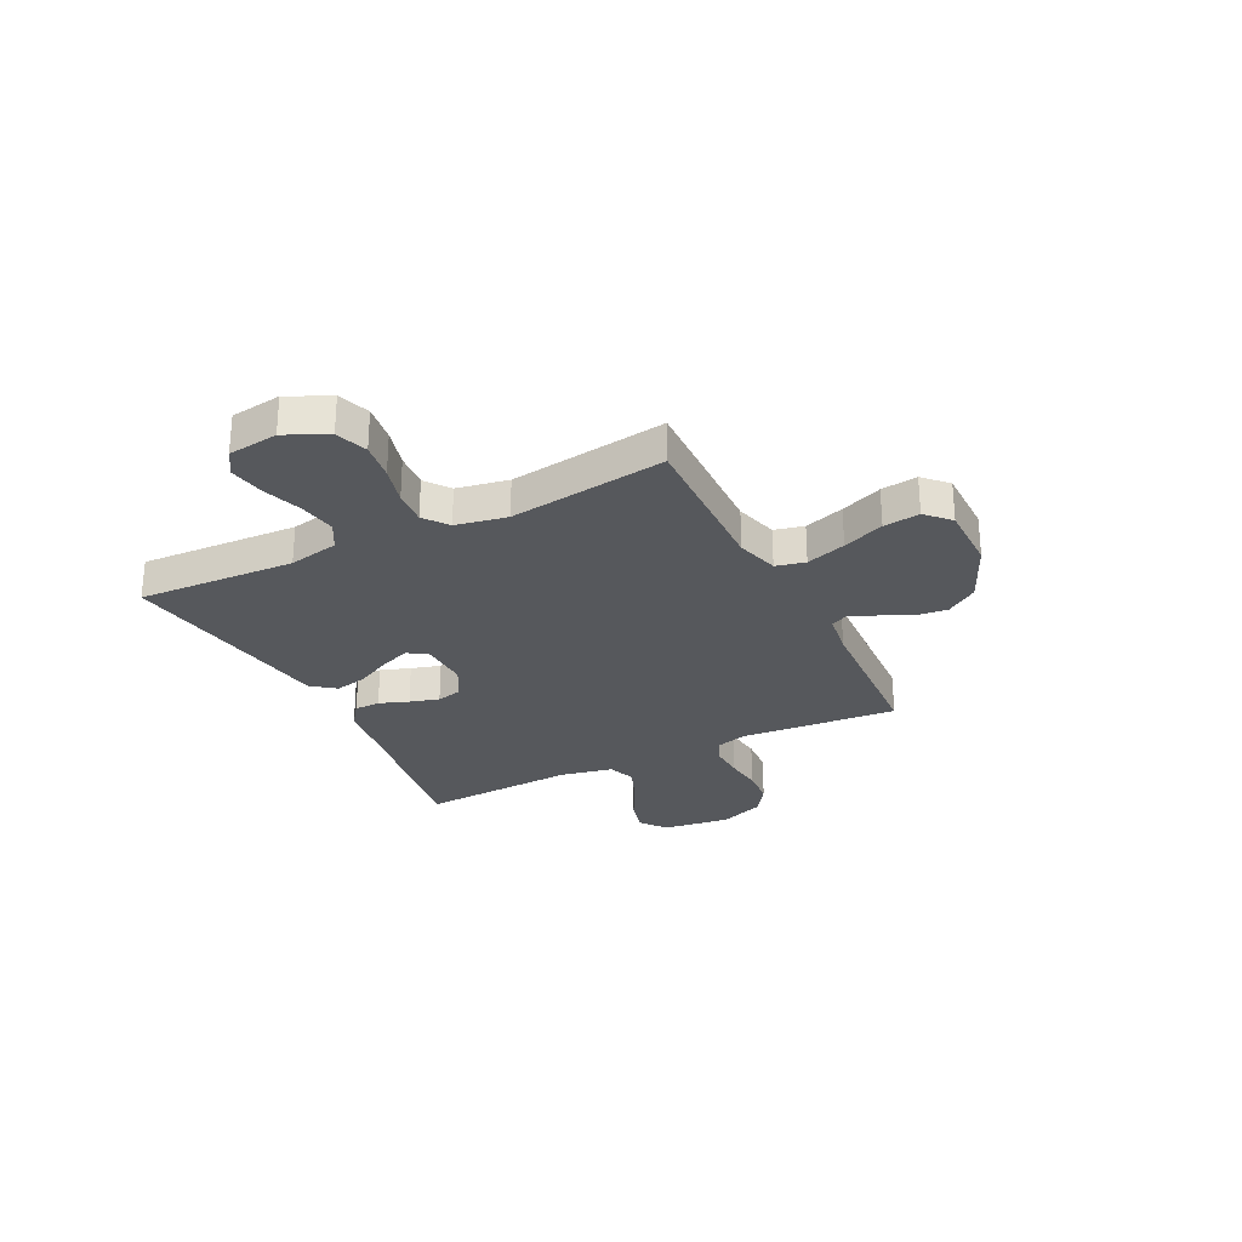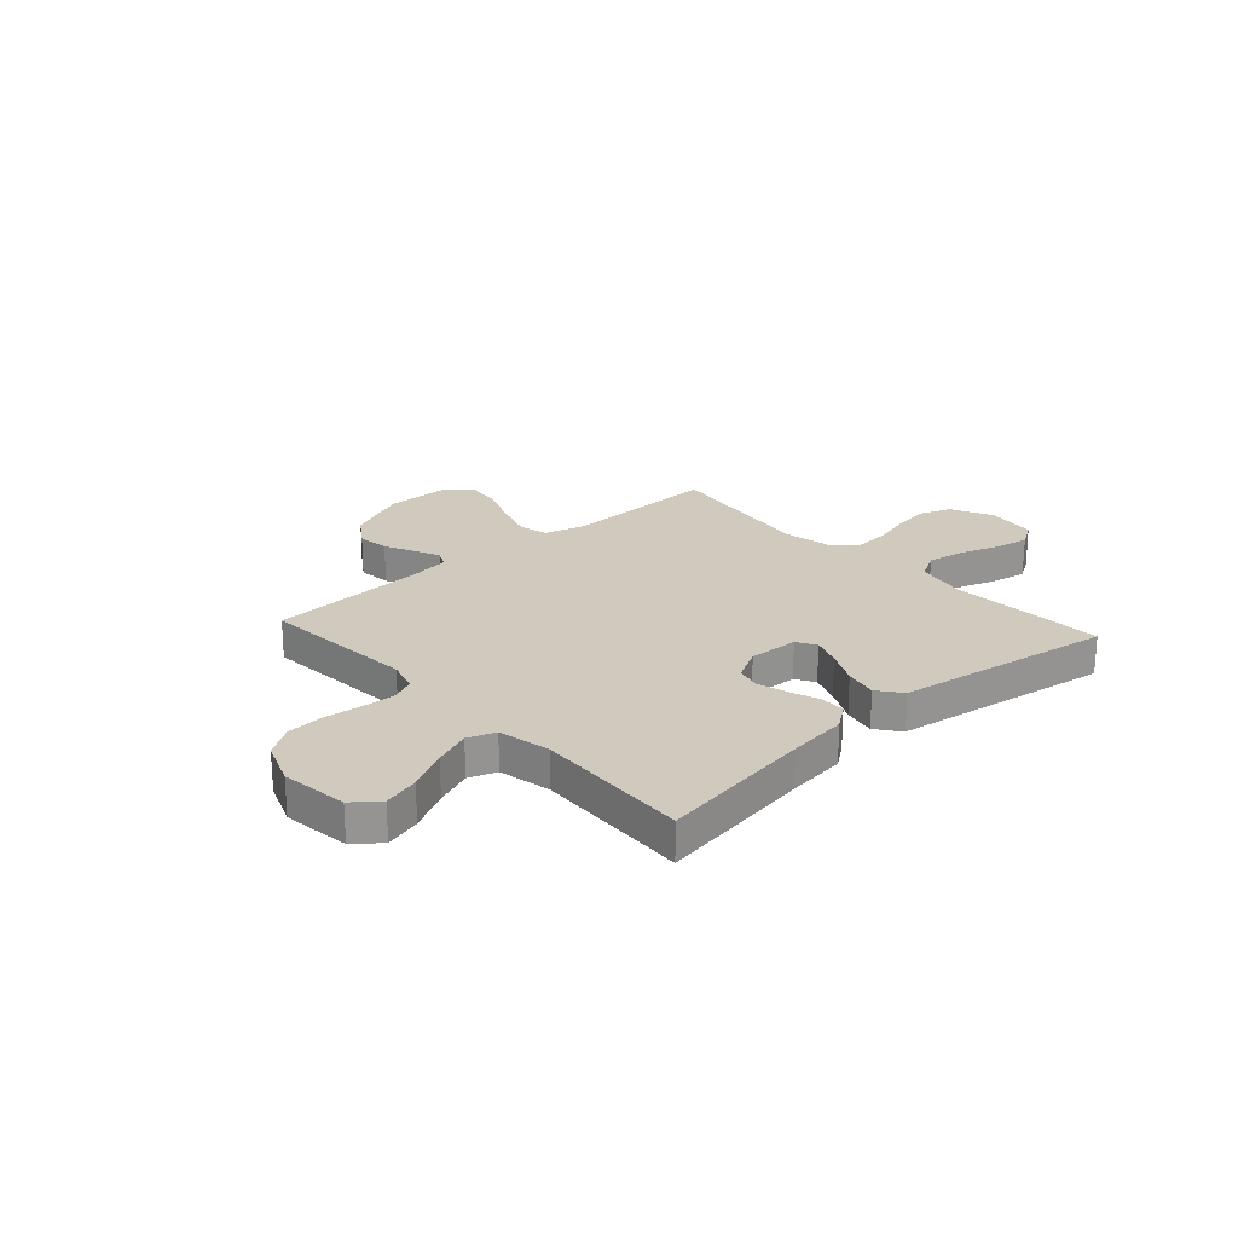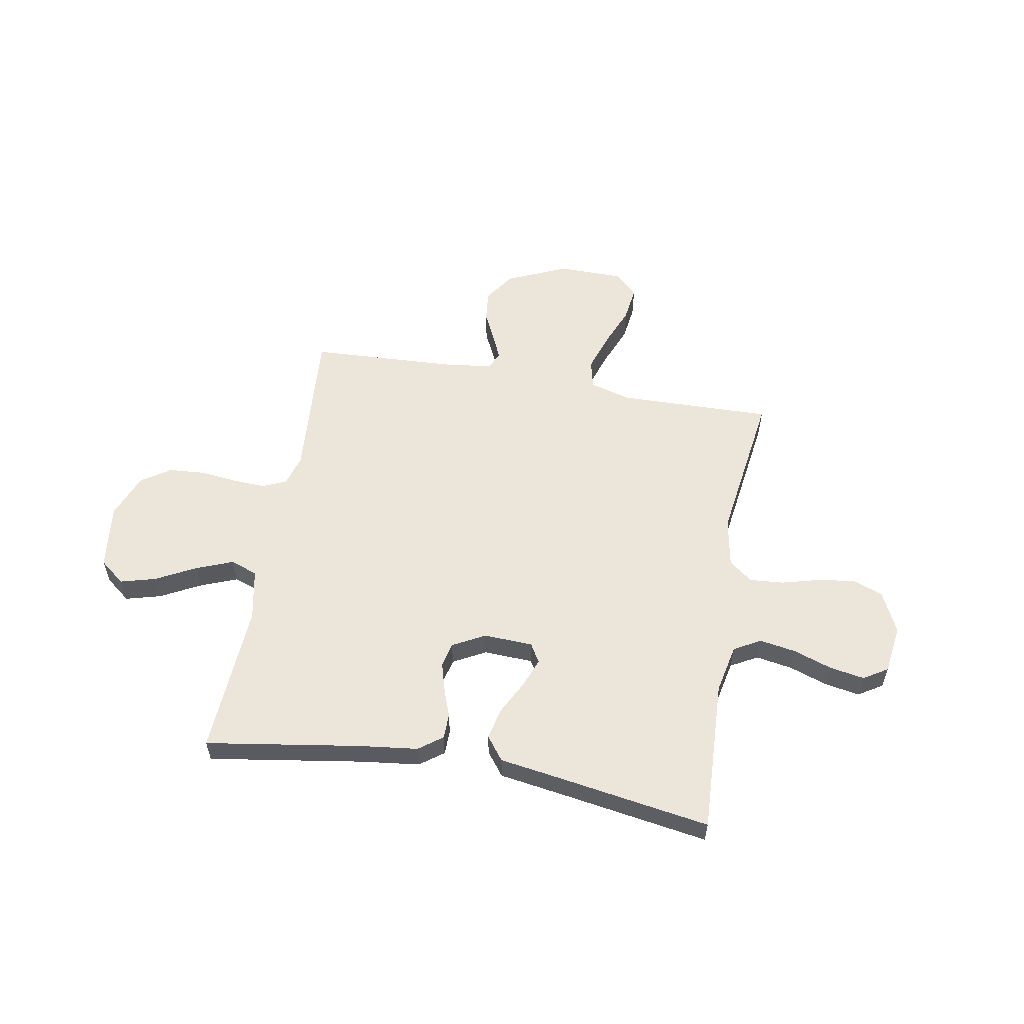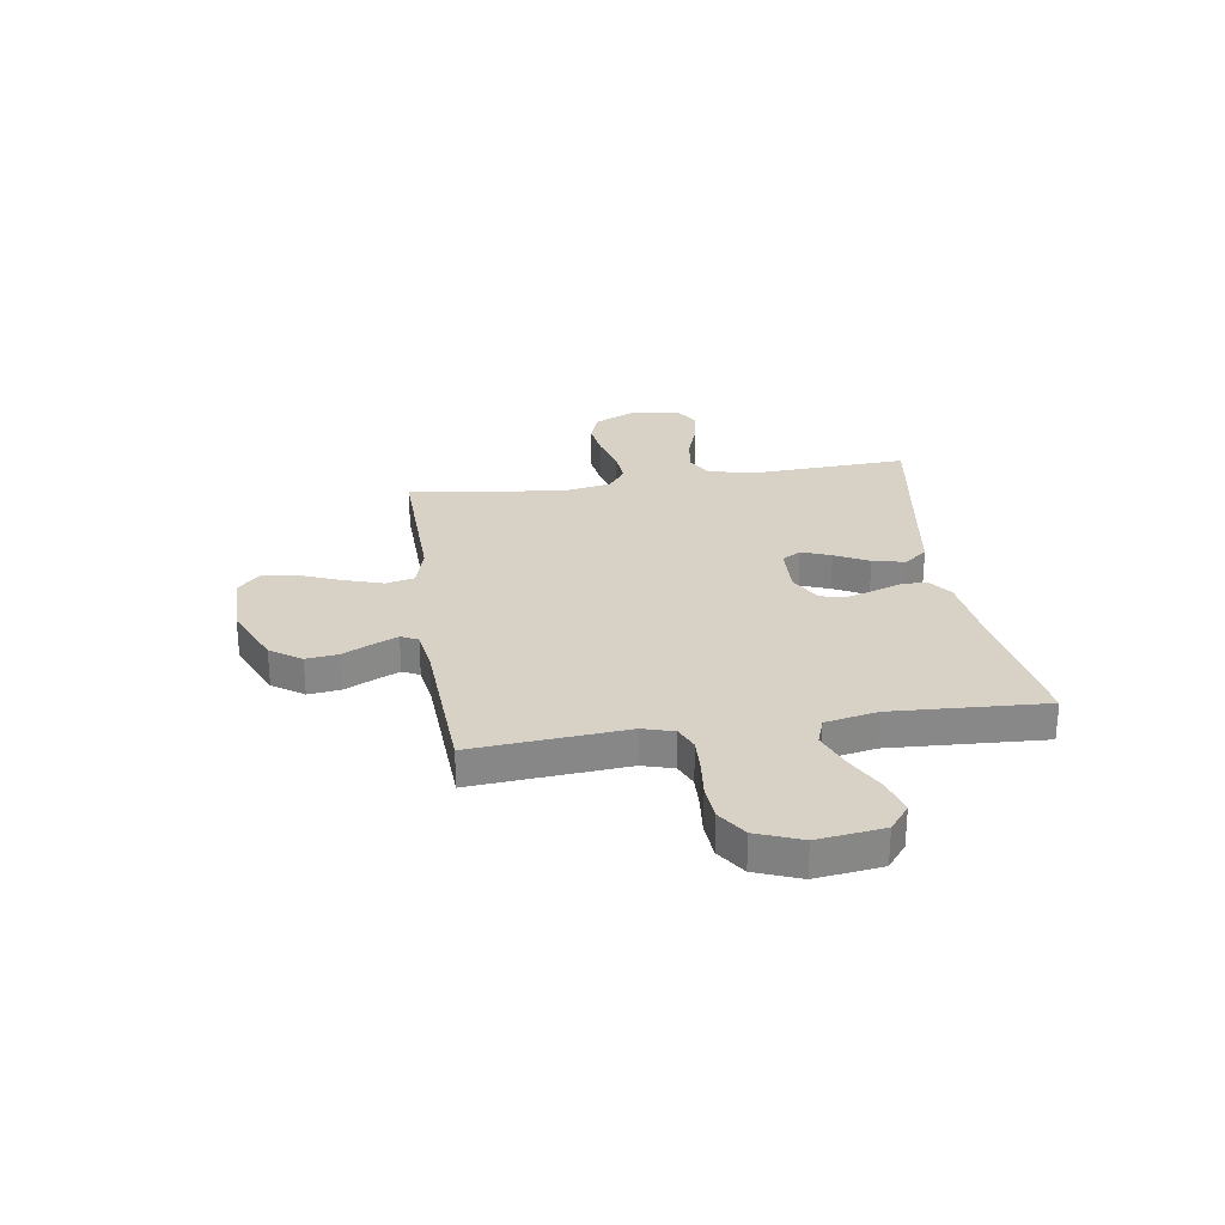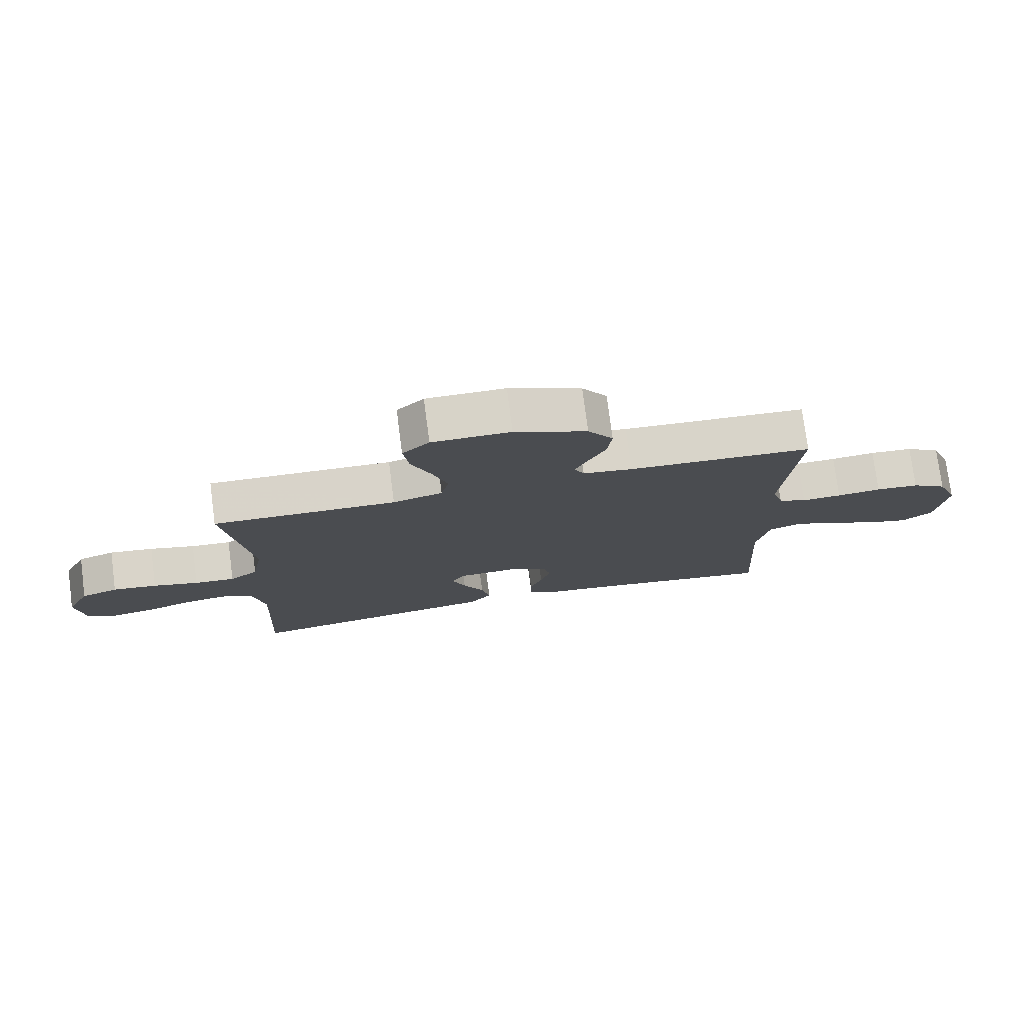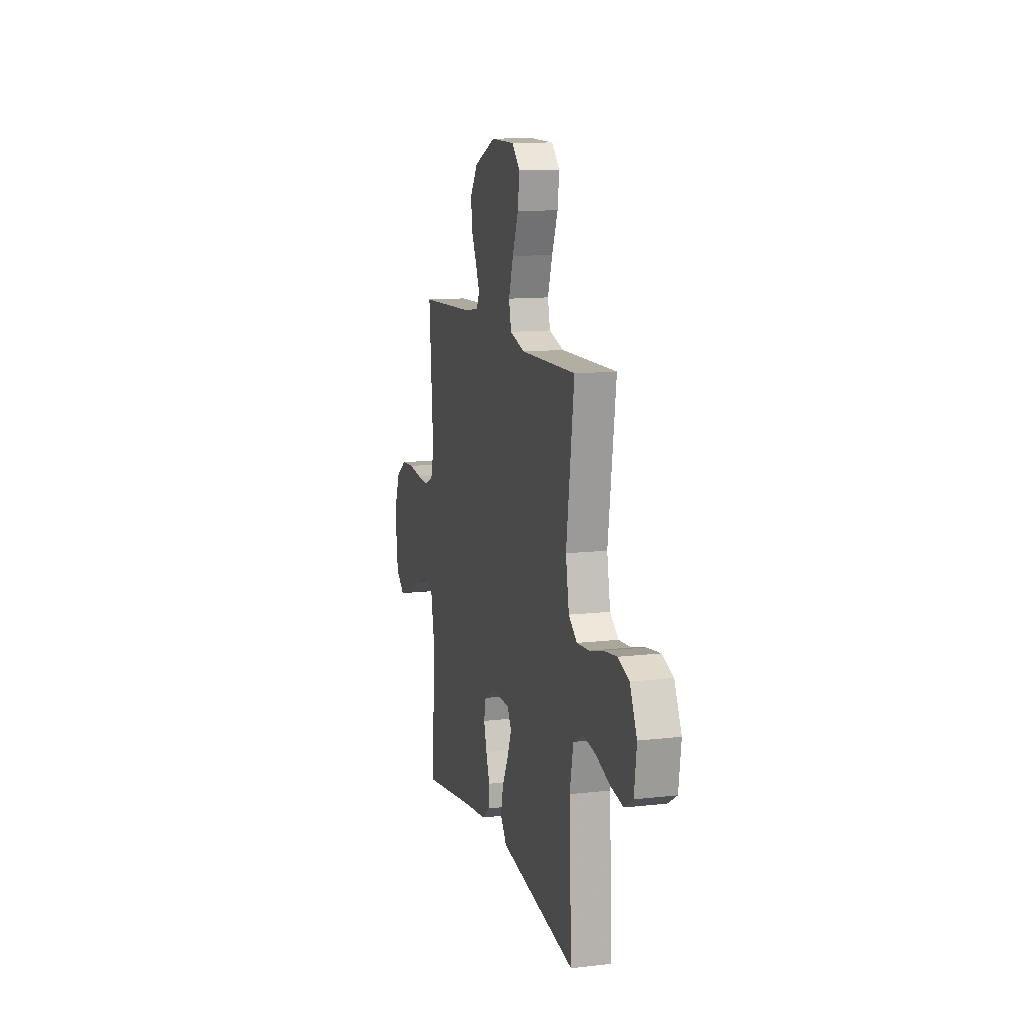
<metadata>
{"format":"obj","ext":"obj","renderer":"f3d","projection":"perspective","resolution":1024,"background":"white","views":[{"elev":-27.8,"azim":-63.6,"up":"+Y"},{"elev":23.1,"azim":137.8,"up":"+Y"},{"elev":56.5,"azim":-169.9,"up":"+Y"},{"elev":27.6,"azim":81.3,"up":"+Y"},{"elev":76.5,"azim":-7.4,"up":"+Z"},{"elev":12.2,"azim":-105.2,"up":"+Z"}]}
</metadata>
<code>
v -0.5 0.07 -0.5
v -0.486 0.07 -0.2
v -0.506 0.07 -0.104
v -0.558 0.07 -0.075
v -0.629 0.07 -0.087
v -0.704 0.07 -0.113
v -0.772 0.07 -0.125
v -0.819 0.07 -0.096
v -0.832 0.07 0
v -0.794 0.07 0.08
v -0.734 0.07 0.102
v -0.662 0.07 0.092
v -0.588 0.07 0.072
v -0.522 0.07 0.067
v -0.476 0.07 0.102
v -0.458 0.07 0.2
v -0.5 0.07 0.5
v -0.2 0.07 0.493
v -0.119 0.07 0.516
v -0.106 0.07 0.572
v -0.131 0.07 0.648
v -0.163 0.07 0.727
v -0.172 0.07 0.796
v -0.128 0.07 0.839
v 0 0.07 0.84
v 0.118 0.07 0.788
v 0.159 0.07 0.728
v 0.152 0.07 0.666
v 0.124 0.07 0.608
v 0.103 0.07 0.56
v 0.119 0.07 0.527
v 0.2 0.07 0.515
v 0.5 0.07 0.5
v 0.477 0.07 0.2
v 0.495 0.07 0.139
v 0.541 0.07 0.119
v 0.606 0.07 0.122
v 0.678 0.07 0.13
v 0.748 0.07 0.125
v 0.805 0.07 0.087
v 0.839 0.07 0
v 0.823 0.07 -0.129
v 0.774 0.07 -0.168
v 0.705 0.07 -0.149
v 0.627 0.07 -0.108
v 0.556 0.07 -0.08
v 0.503 0.07 -0.099
v 0.483 0.07 -0.2
v 0.5 0.07 -0.5
v 0.2 0.07 -0.453
v 0.085 0.07 -0.439
v 0.039 0.07 -0.405
v 0.038 0.07 -0.356
v 0.058 0.07 -0.3
v 0.074 0.07 -0.244
v 0.063 0.07 -0.196
v 0 0.07 -0.162
v -0.096 0.07 -0.166
v -0.118 0.07 -0.203
v -0.096 0.07 -0.26
v -0.062 0.07 -0.326
v -0.048 0.07 -0.388
v -0.083 0.07 -0.434
v -0.2 0.07 -0.452
v -0.5 0 -0.5
v -0.486 0 -0.2
v -0.506 0 -0.104
v -0.558 0 -0.075
v -0.629 0 -0.087
v -0.704 0 -0.113
v -0.772 0 -0.125
v -0.819 0 -0.096
v -0.832 0 0
v -0.794 0 0.08
v -0.734 0 0.102
v -0.662 0 0.092
v -0.588 0 0.072
v -0.522 0 0.067
v -0.476 0 0.102
v -0.458 0 0.2
v -0.5 0 0.5
v -0.2 0 0.493
v -0.119 0 0.516
v -0.106 0 0.572
v -0.131 0 0.648
v -0.163 0 0.727
v -0.172 0 0.796
v -0.128 0 0.839
v 0 0 0.84
v 0.118 0 0.788
v 0.159 0 0.728
v 0.152 0 0.666
v 0.124 0 0.608
v 0.103 0 0.56
v 0.119 0 0.527
v 0.2 0 0.515
v 0.5 0 0.5
v 0.477 0 0.2
v 0.495 0 0.139
v 0.541 0 0.119
v 0.606 0 0.122
v 0.678 0 0.13
v 0.748 0 0.125
v 0.805 0 0.087
v 0.839 0 0
v 0.823 0 -0.129
v 0.774 0 -0.168
v 0.705 0 -0.149
v 0.627 0 -0.108
v 0.556 0 -0.08
v 0.503 0 -0.099
v 0.483 0 -0.2
v 0.5 0 -0.5
v 0.2 0 -0.453
v 0.085 0 -0.439
v 0.039 0 -0.405
v 0.038 0 -0.356
v 0.058 0 -0.3
v 0.074 0 -0.244
v 0.063 0 -0.196
v 0 0 -0.162
v -0.096 0 -0.166
v -0.118 0 -0.203
v -0.096 0 -0.26
v -0.062 0 -0.326
v -0.048 0 -0.388
v -0.083 0 -0.434
v -0.2 0 -0.452
f 62 63 64
f 61 62 64
f 60 61 64
f 64 1 2
f 60 64 2
f 59 60 2
f 58 59 2 3
f 57 58 3 4
f 52 53 54
f 51 52 54
f 50 51 54
f 50 54 55
f 49 50 55
f 48 49 55
f 47 48 55 56
f 43 44 45
f 42 43 45
f 41 42 45
f 40 41 45
f 39 40 45
f 38 39 45
f 37 38 45
f 36 37 45 46
f 47 56 57
f 46 47 57
f 36 46 57
f 35 36 57
f 27 28 29
f 26 27 29
f 25 26 29
f 24 25 29
f 23 24 29
f 22 23 29
f 21 22 29
f 20 21 29 30
f 19 20 30 31
f 16 17 18
f 19 31 32
f 18 19 32
f 16 18 32
f 15 16 32
f 11 12 13
f 10 11 13
f 9 10 13
f 8 9 13
f 7 8 13
f 6 7 13
f 5 6 13
f 4 5 13 14
f 14 15 32
f 4 14 32
f 57 4 32
f 35 57 32
f 34 35 32
f 32 33 34
f 128 127 126
f 128 126 125
f 128 125 124
f 66 65 128
f 66 128 124
f 66 124 123
f 67 66 123 122
f 68 67 122 121
f 118 117 116
f 118 116 115
f 118 115 114
f 119 118 114
f 119 114 113
f 119 113 112
f 120 119 112 111
f 109 108 107
f 109 107 106
f 109 106 105
f 109 105 104
f 109 104 103
f 109 103 102
f 109 102 101
f 110 109 101 100
f 121 120 111
f 121 111 110
f 121 110 100
f 121 100 99
f 93 92 91
f 93 91 90
f 93 90 89
f 93 89 88
f 93 88 87
f 93 87 86
f 93 86 85
f 94 93 85 84
f 95 94 84 83
f 82 81 80
f 96 95 83
f 96 83 82
f 96 82 80
f 96 80 79
f 77 76 75
f 77 75 74
f 77 74 73
f 77 73 72
f 77 72 71
f 77 71 70
f 77 70 69
f 78 77 69 68
f 96 79 78
f 96 78 68
f 96 68 121
f 96 121 99
f 96 99 98
f 98 97 96
f 1 65 66 2
f 2 66 67 3
f 3 67 68 4
f 4 68 69 5
f 5 69 70 6
f 6 70 71 7
f 7 71 72 8
f 8 72 73 9
f 9 73 74 10
f 10 74 75 11
f 11 75 76 12
f 12 76 77 13
f 13 77 78 14
f 14 78 79 15
f 15 79 80 16
f 16 80 81 17
f 17 81 82 18
f 18 82 83 19
f 19 83 84 20
f 20 84 85 21
f 21 85 86 22
f 22 86 87 23
f 23 87 88 24
f 24 88 89 25
f 25 89 90 26
f 26 90 91 27
f 27 91 92 28
f 28 92 93 29
f 29 93 94 30
f 30 94 95 31
f 31 95 96 32
f 32 96 97 33
f 33 97 98 34
f 34 98 99 35
f 35 99 100 36
f 36 100 101 37
f 37 101 102 38
f 38 102 103 39
f 39 103 104 40
f 40 104 105 41
f 41 105 106 42
f 42 106 107 43
f 43 107 108 44
f 44 108 109 45
f 45 109 110 46
f 46 110 111 47
f 47 111 112 48
f 48 112 113 49
f 49 113 114 50
f 50 114 115 51
f 51 115 116 52
f 52 116 117 53
f 53 117 118 54
f 54 118 119 55
f 55 119 120 56
f 56 120 121 57
f 57 121 122 58
f 58 122 123 59
f 59 123 124 60
f 60 124 125 61
f 61 125 126 62
f 62 126 127 63
f 63 127 128 64
f 64 128 65 1

</code>
